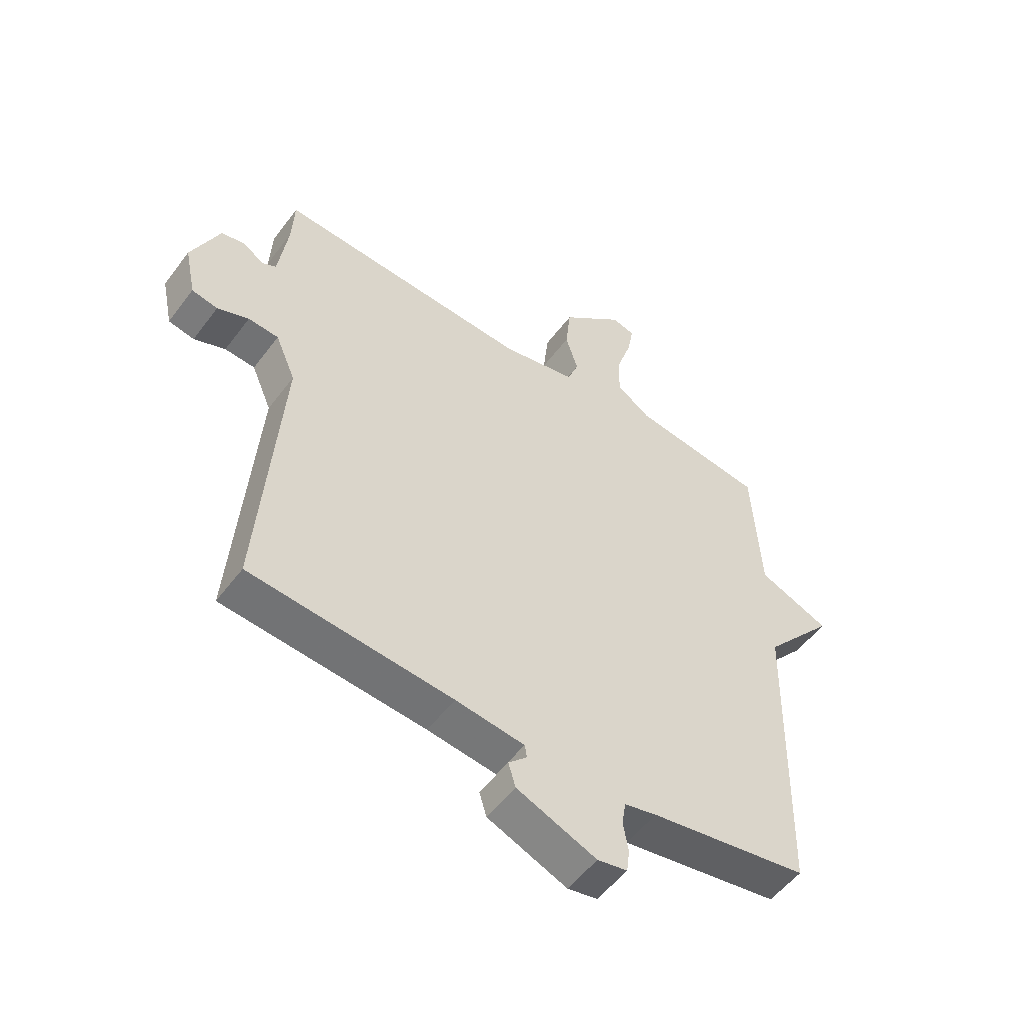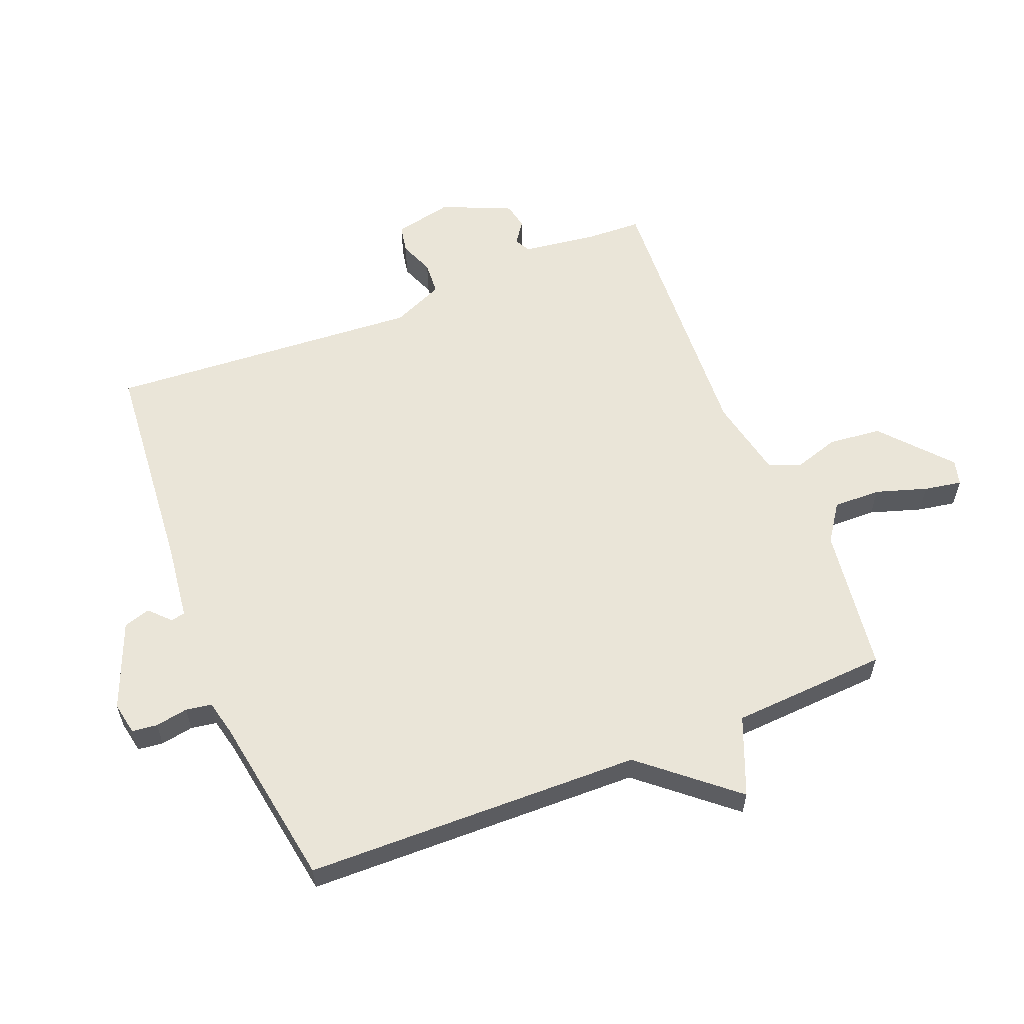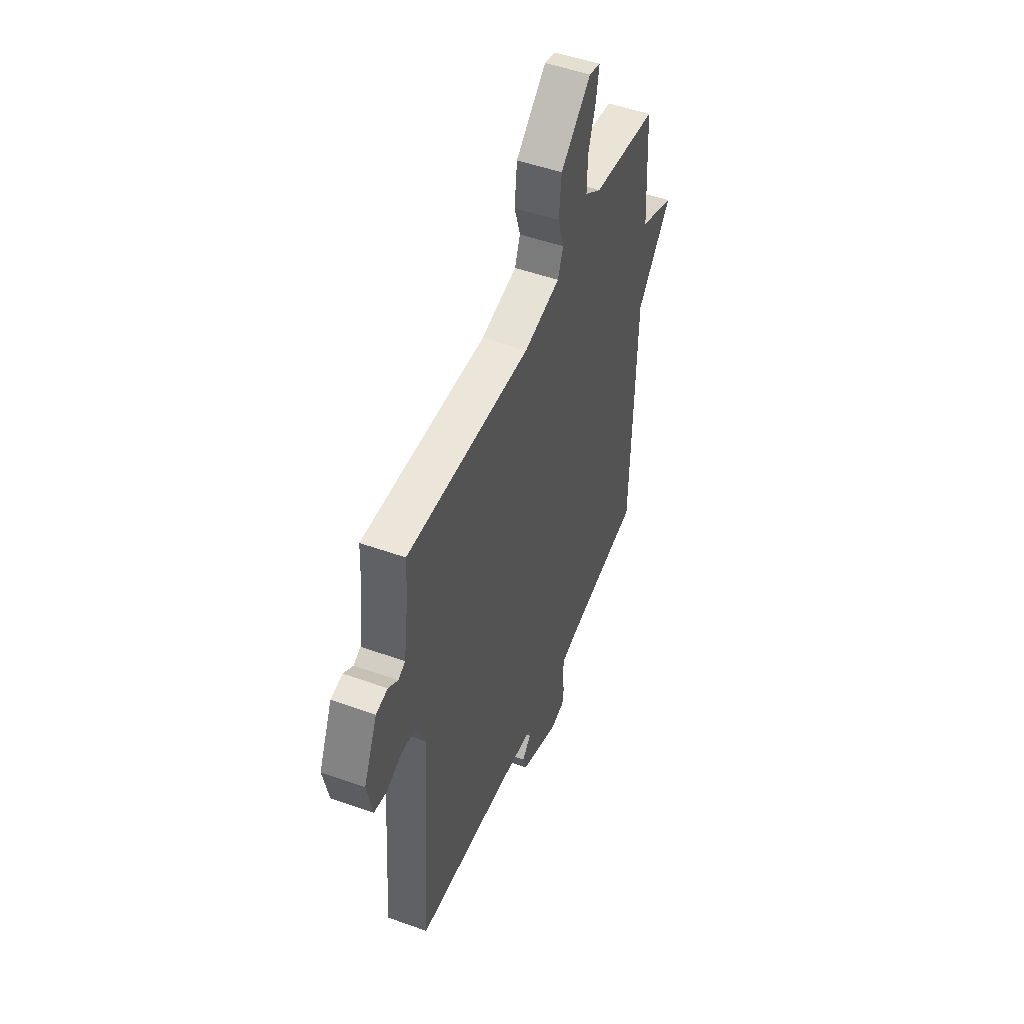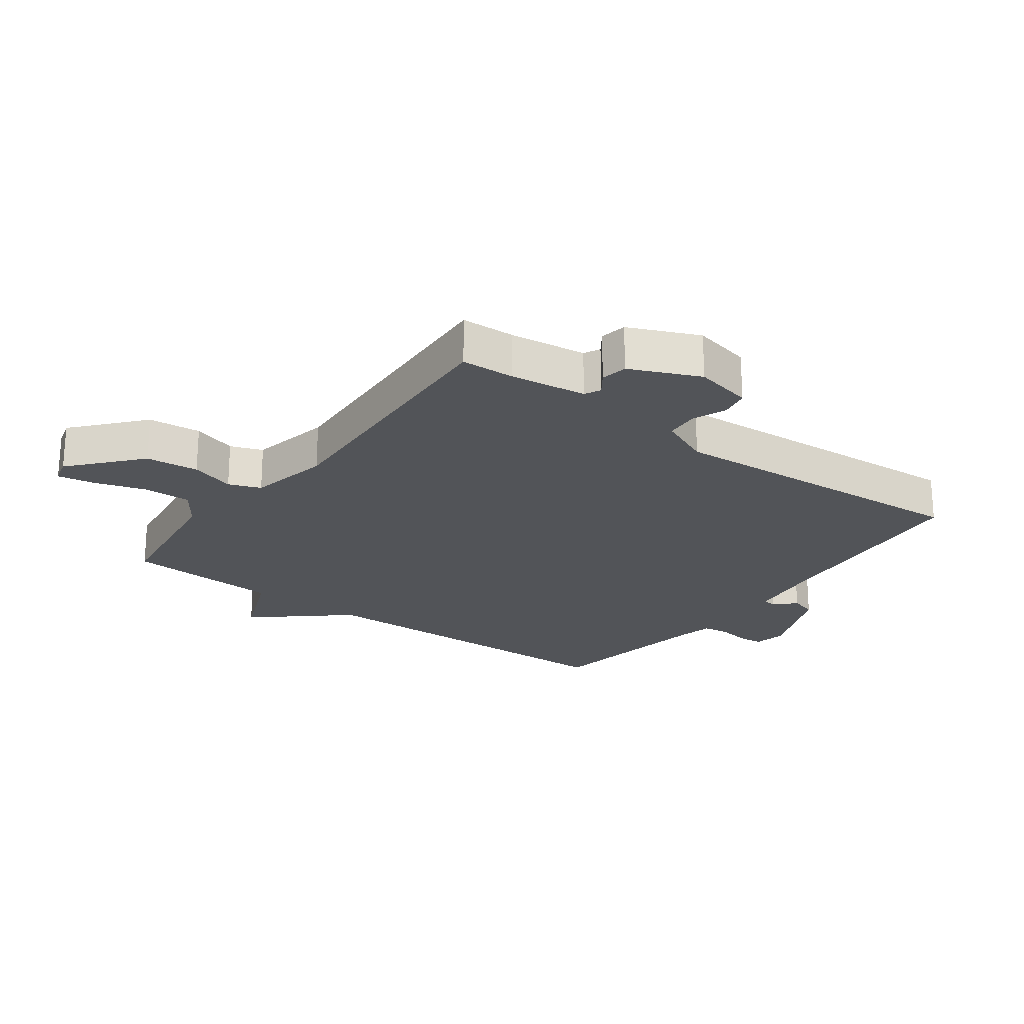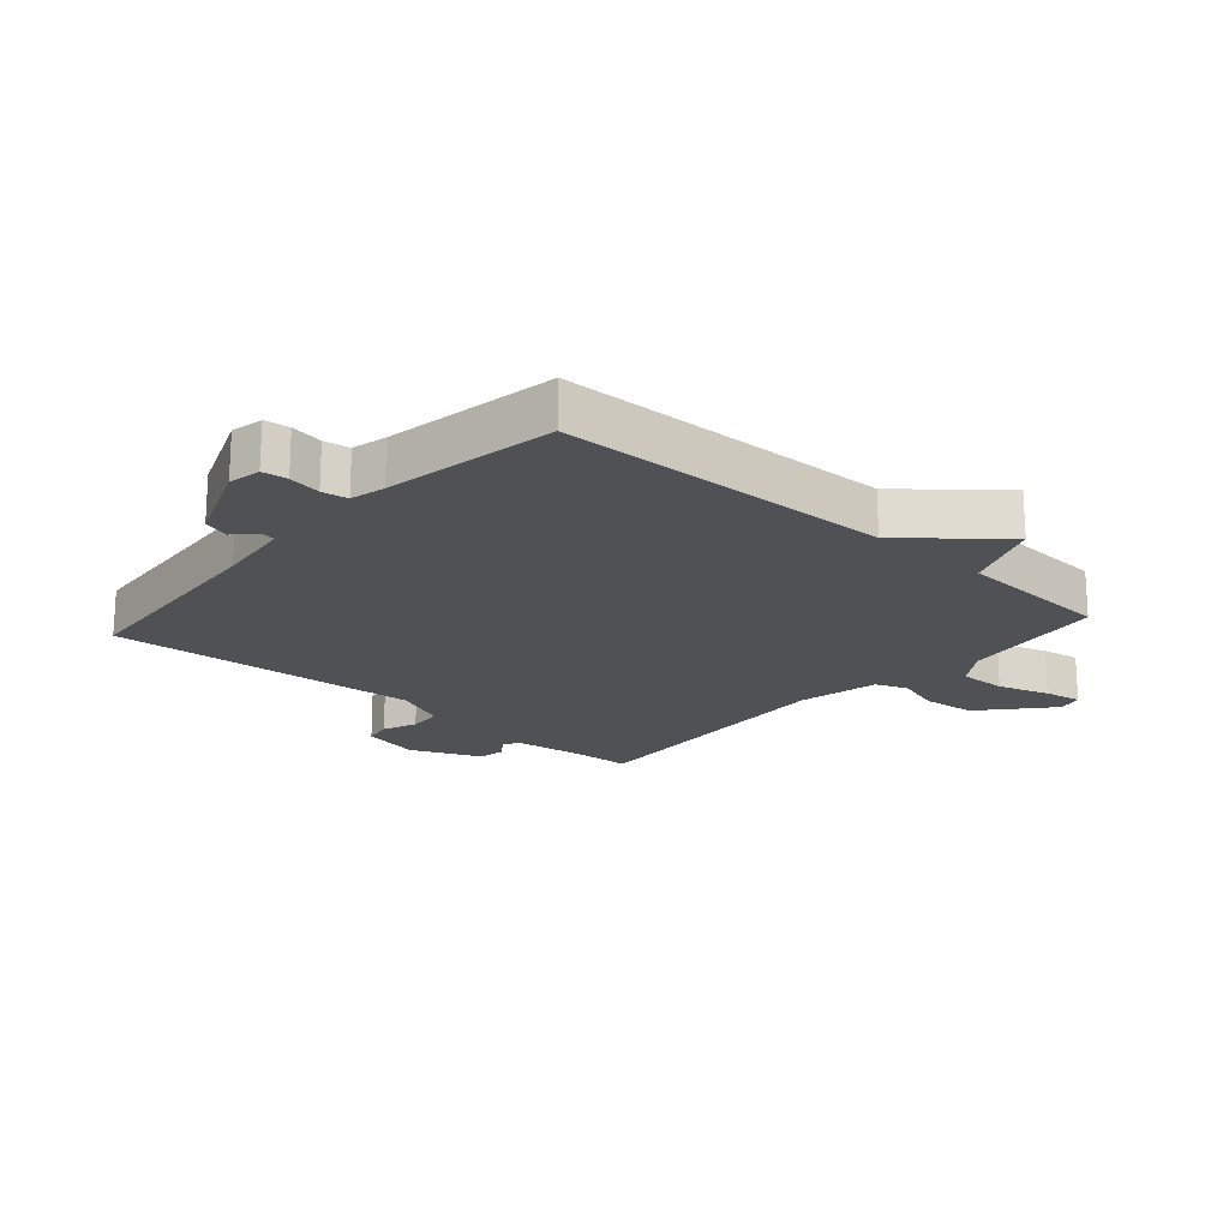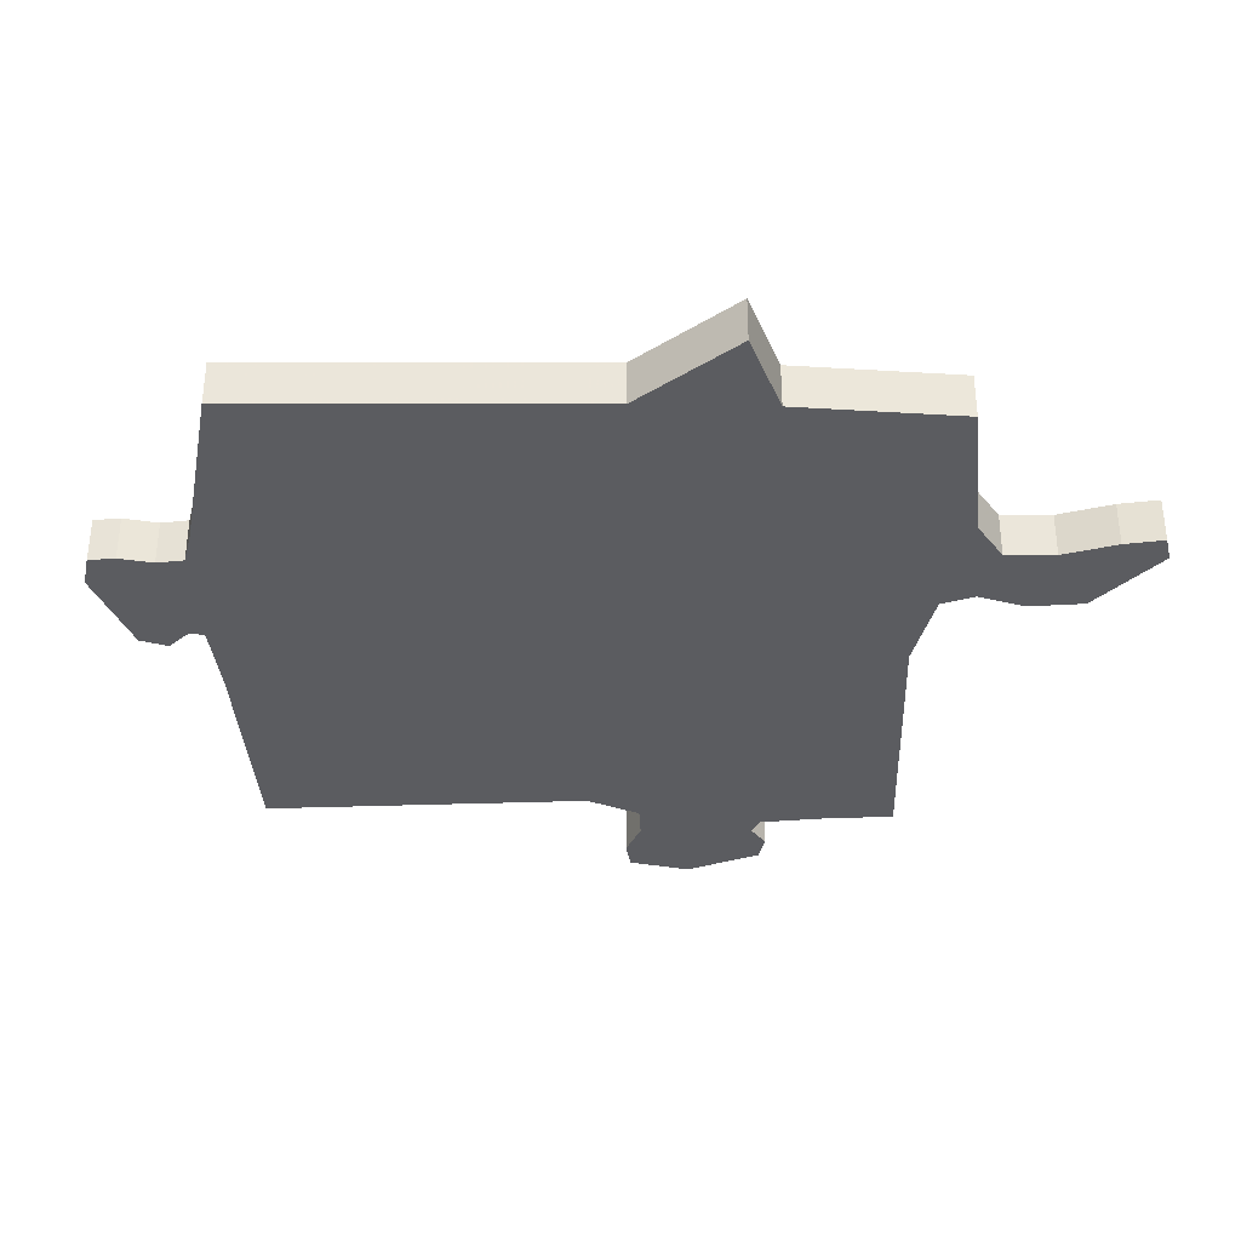
<metadata>
{"format":"obj","ext":"obj","renderer":"f3d","projection":"perspective","resolution":1024,"background":"white","views":[{"elev":-53.4,"azim":144.0,"up":"+Z"},{"elev":58.8,"azim":-112.1,"up":"+Y"},{"elev":49.7,"azim":111.6,"up":"+Z"},{"elev":-22.9,"azim":53.4,"up":"+Y"},{"elev":-19.6,"azim":-131.7,"up":"+Y"},{"elev":-35.3,"azim":-91.5,"up":"+Y"}]}
</metadata>
<code>
v 0.5 0.07 0.5
v 0.504 0.07 0.413
v 0.521 0.07 0.289
v 0.547 0.07 0.276
v 0.582 0.07 0.301
v 0.625 0.07 0.293
v 0.675 0.07 0.18
v 0.655 0.07 0.085
v 0.609 0.07 0.076
v 0.553 0.07 0.098
v 0.499 0.07 0.094
v 0.463 0.07 0.01
v 0.5 0.07 -0.5
v 0.142 0.07 -0.532
v 0.02 0.07 -0.548
v 0.016 0.07 -0.571
v 0.049 0.07 -0.603
v 0.036 0.07 -0.646
v -0.105 0.07 -0.704
v -0.158 0.07 -0.694
v -0.163 0.07 -0.653
v -0.154 0.07 -0.6
v -0.161 0.07 -0.558
v -0.218 0.07 -0.545
v -0.5 0.07 -0.5
v -0.514 0.07 0.046
v -0.641 0.07 0.194
v -0.514 0.07 0.246
v -0.5 0.07 0.5
v -0.263 0.07 0.533
v -0.203 0.07 0.575
v -0.205 0.07 0.652
v -0.232 0.07 0.735
v -0.243 0.07 0.796
v -0.202 0.07 0.807
v -0.091 0.07 0.711
v -0.082 0.07 0.625
v -0.104 0.07 0.553
v -0.084 0.07 0.501
v 0.048 0.07 0.474
v 0.5 0 0.5
v 0.504 0 0.413
v 0.521 0 0.289
v 0.547 0 0.276
v 0.582 0 0.301
v 0.625 0 0.293
v 0.675 0 0.18
v 0.655 0 0.085
v 0.609 0 0.076
v 0.553 0 0.098
v 0.499 0 0.094
v 0.463 0 0.01
v 0.5 0 -0.5
v 0.142 0 -0.532
v 0.02 0 -0.548
v 0.016 0 -0.571
v 0.049 0 -0.603
v 0.036 0 -0.646
v -0.105 0 -0.704
v -0.158 0 -0.694
v -0.163 0 -0.653
v -0.154 0 -0.6
v -0.161 0 -0.558
v -0.218 0 -0.545
v -0.5 0 -0.5
v -0.514 0 0.046
v -0.641 0 0.194
v -0.514 0 0.246
v -0.5 0 0.5
v -0.263 0 0.533
v -0.203 0 0.575
v -0.205 0 0.652
v -0.232 0 0.735
v -0.243 0 0.796
v -0.202 0 0.807
v -0.091 0 0.711
v -0.082 0 0.625
v -0.104 0 0.553
v -0.084 0 0.501
v 0.048 0 0.474
f 36 37 38
f 35 36 38
f 34 35 38
f 33 34 38
f 32 33 38
f 31 32 38 39
f 30 31 39
f 30 39 40
f 29 30 40
f 28 29 40
f 40 1 2
f 28 40 2
f 27 28 2
f 26 27 2
f 20 21 22
f 19 20 22
f 18 19 22
f 17 18 22
f 16 17 22
f 15 16 22 23
f 14 15 23 24
f 24 25 26
f 14 24 26
f 13 14 26
f 12 13 26
f 8 9 10
f 7 8 10
f 6 7 10
f 5 6 10
f 4 5 10
f 3 4 10 11
f 11 12 26
f 3 11 26
f 2 3 26
f 78 77 76
f 78 76 75
f 78 75 74
f 78 74 73
f 78 73 72
f 79 78 72 71
f 79 71 70
f 80 79 70
f 80 70 69
f 80 69 68
f 42 41 80
f 42 80 68
f 42 68 67
f 42 67 66
f 62 61 60
f 62 60 59
f 62 59 58
f 62 58 57
f 62 57 56
f 63 62 56 55
f 64 63 55 54
f 66 65 64
f 66 64 54
f 66 54 53
f 66 53 52
f 50 49 48
f 50 48 47
f 50 47 46
f 50 46 45
f 50 45 44
f 51 50 44 43
f 66 52 51
f 66 51 43
f 66 43 42
f 1 41 42 2
f 2 42 43 3
f 3 43 44 4
f 4 44 45 5
f 5 45 46 6
f 6 46 47 7
f 7 47 48 8
f 8 48 49 9
f 9 49 50 10
f 10 50 51 11
f 11 51 52 12
f 12 52 53 13
f 13 53 54 14
f 14 54 55 15
f 15 55 56 16
f 16 56 57 17
f 17 57 58 18
f 18 58 59 19
f 19 59 60 20
f 20 60 61 21
f 21 61 62 22
f 22 62 63 23
f 23 63 64 24
f 24 64 65 25
f 25 65 66 26
f 26 66 67 27
f 27 67 68 28
f 28 68 69 29
f 29 69 70 30
f 30 70 71 31
f 31 71 72 32
f 32 72 73 33
f 33 73 74 34
f 34 74 75 35
f 35 75 76 36
f 36 76 77 37
f 37 77 78 38
f 38 78 79 39
f 39 79 80 40
f 40 80 41 1

</code>
